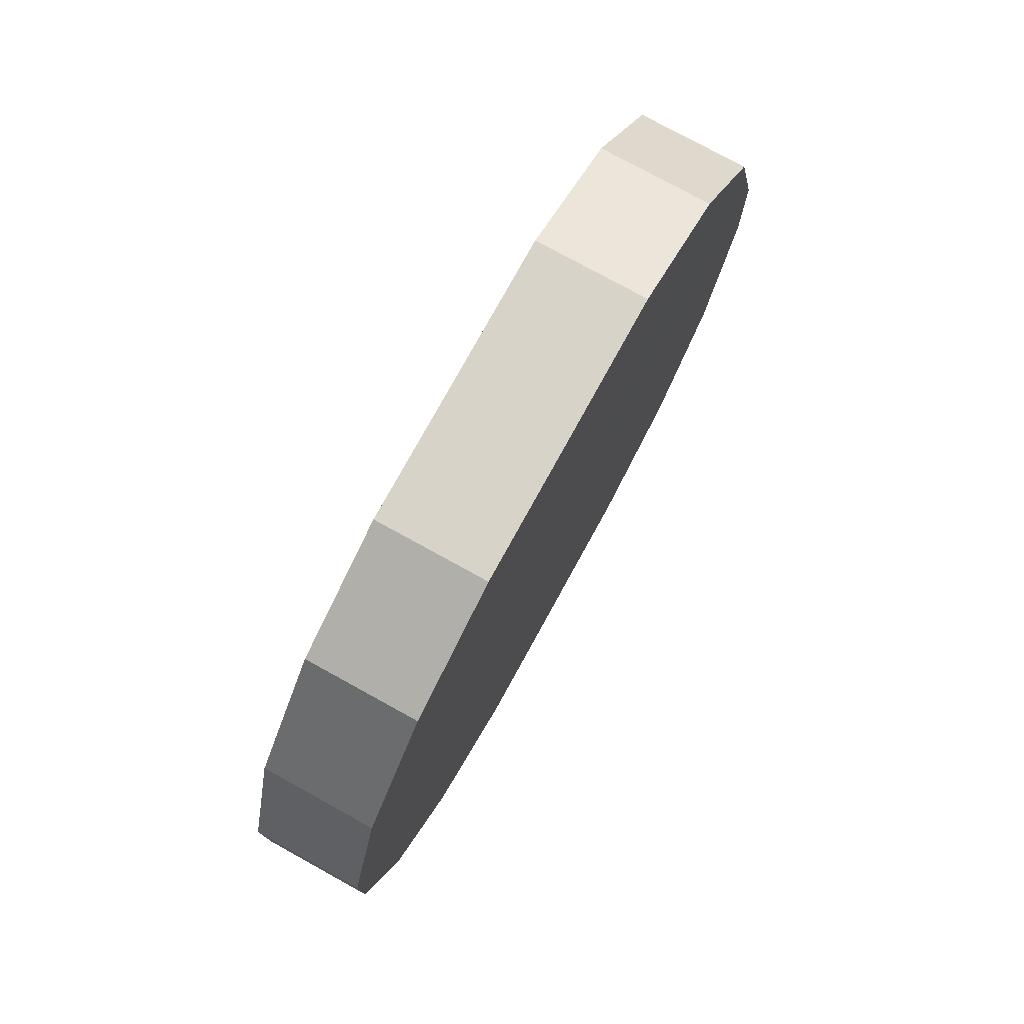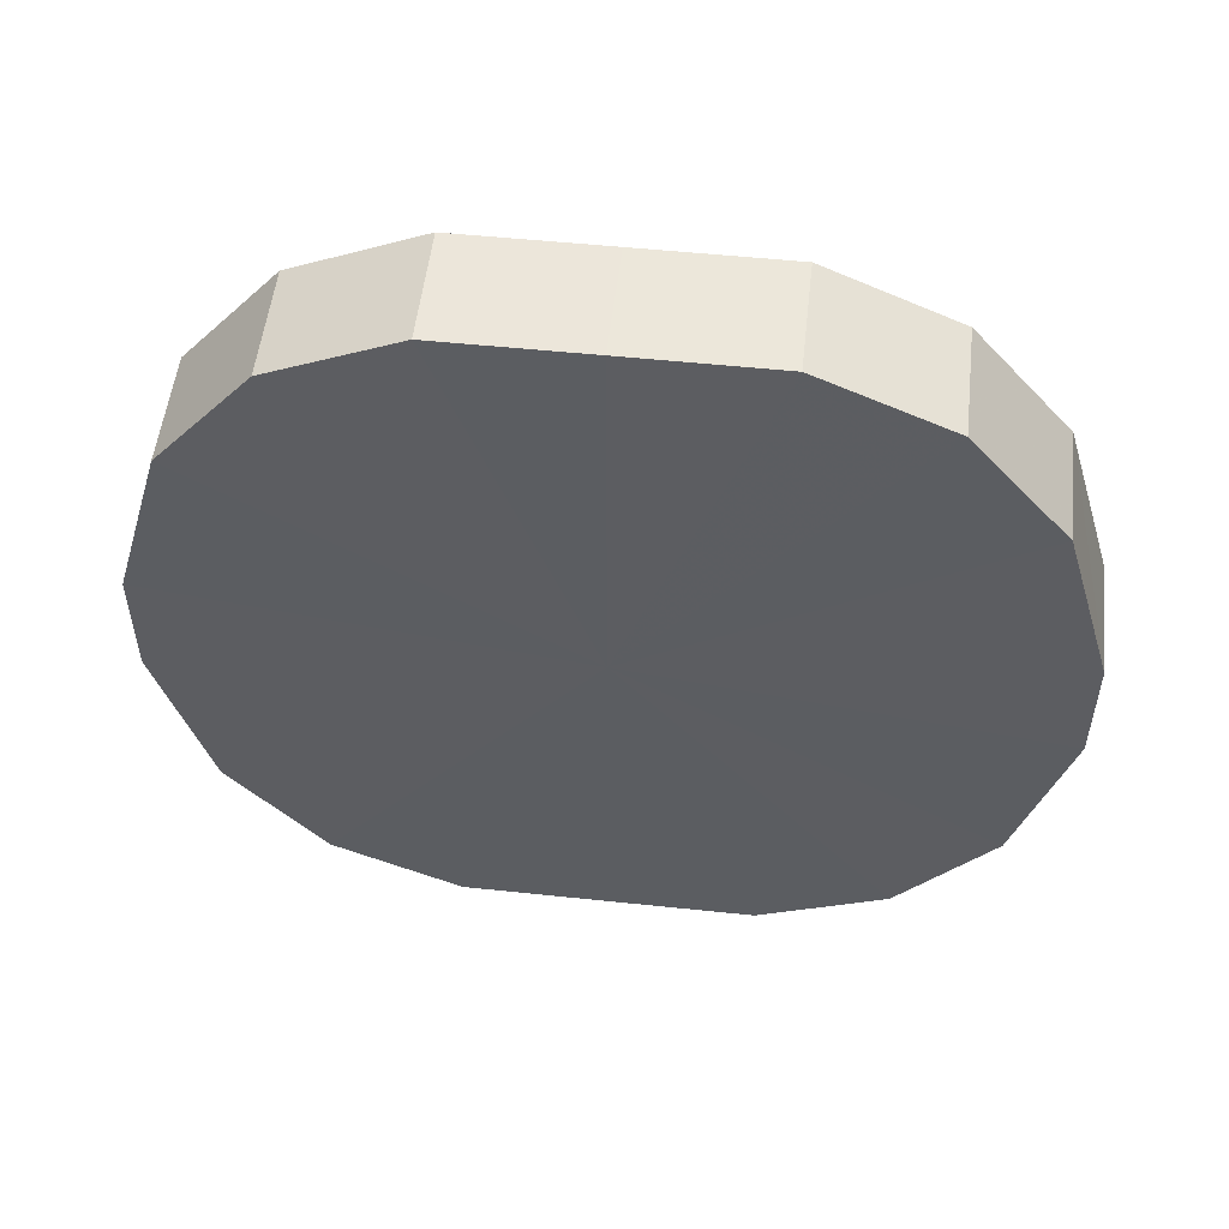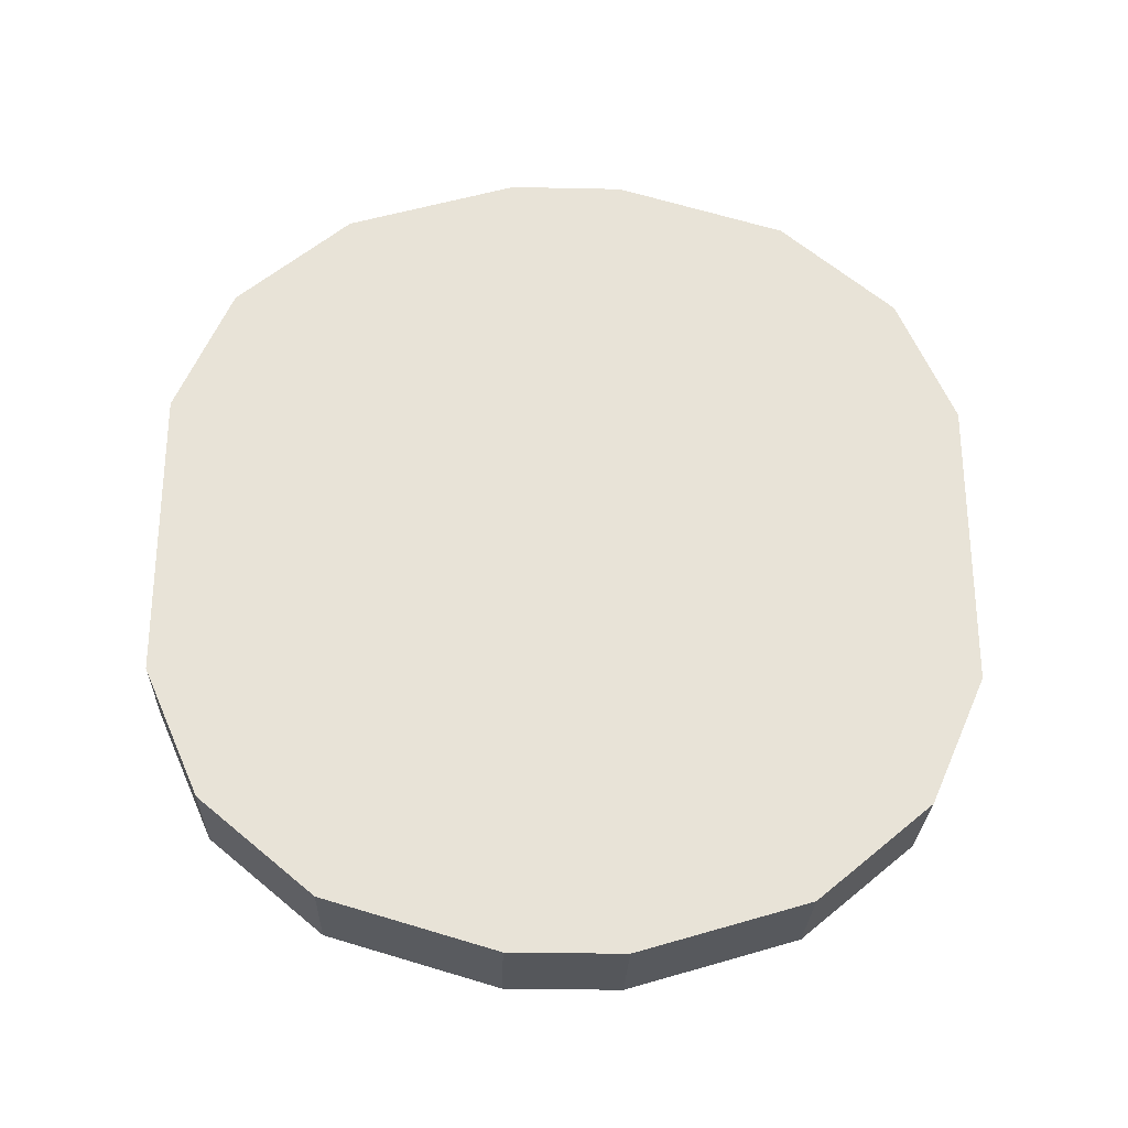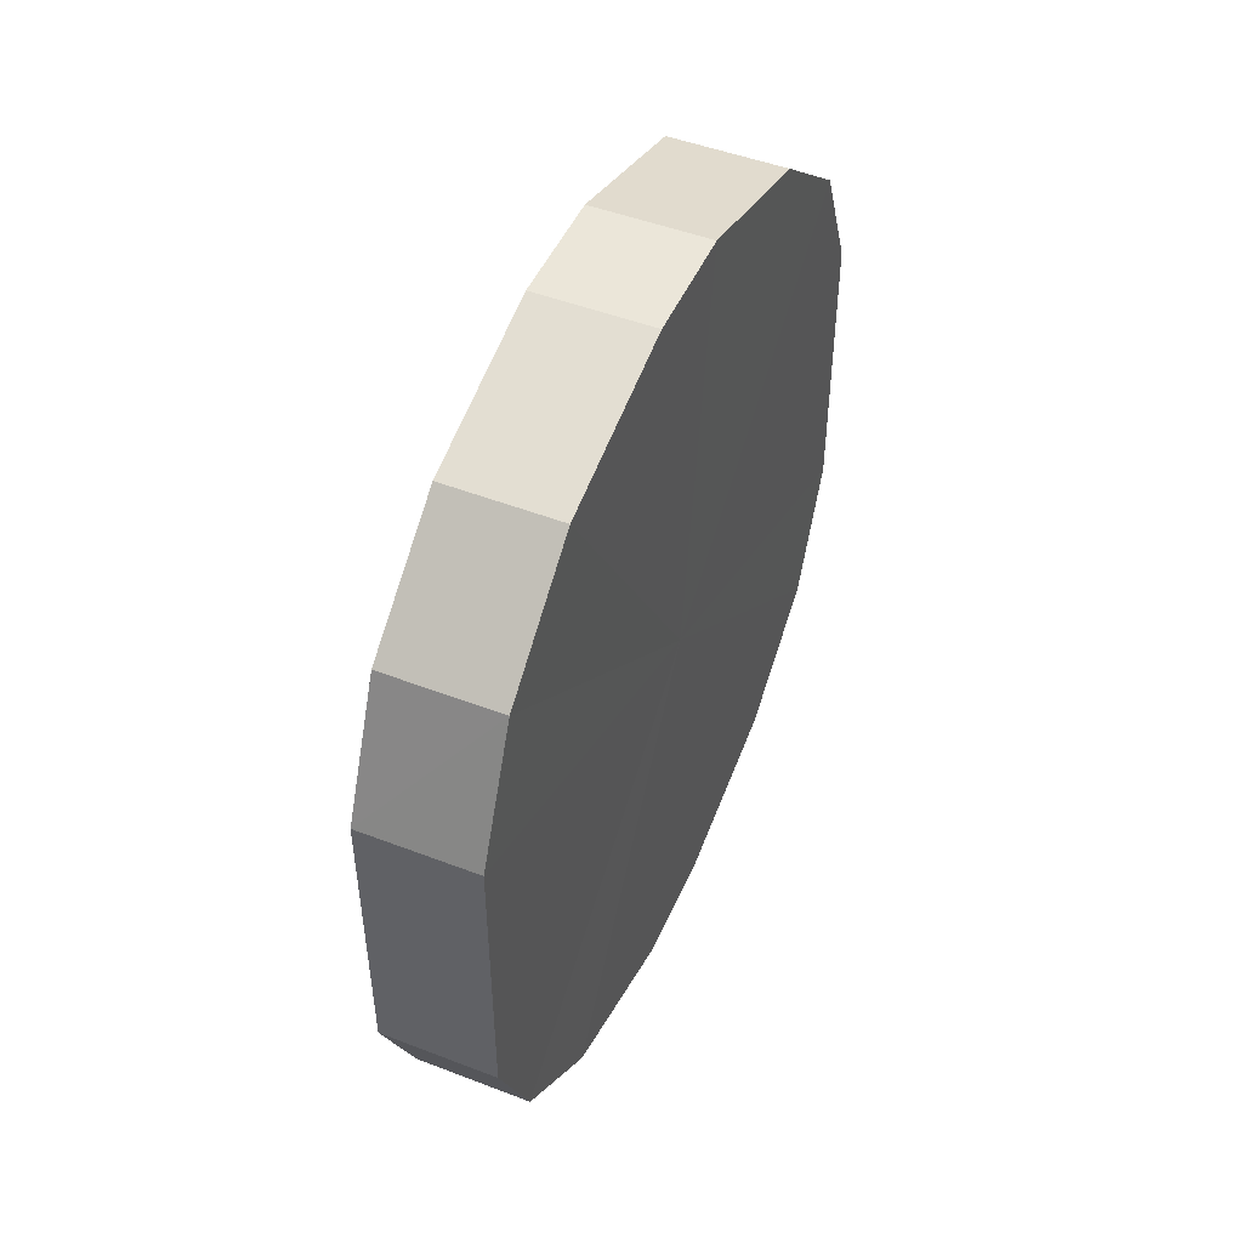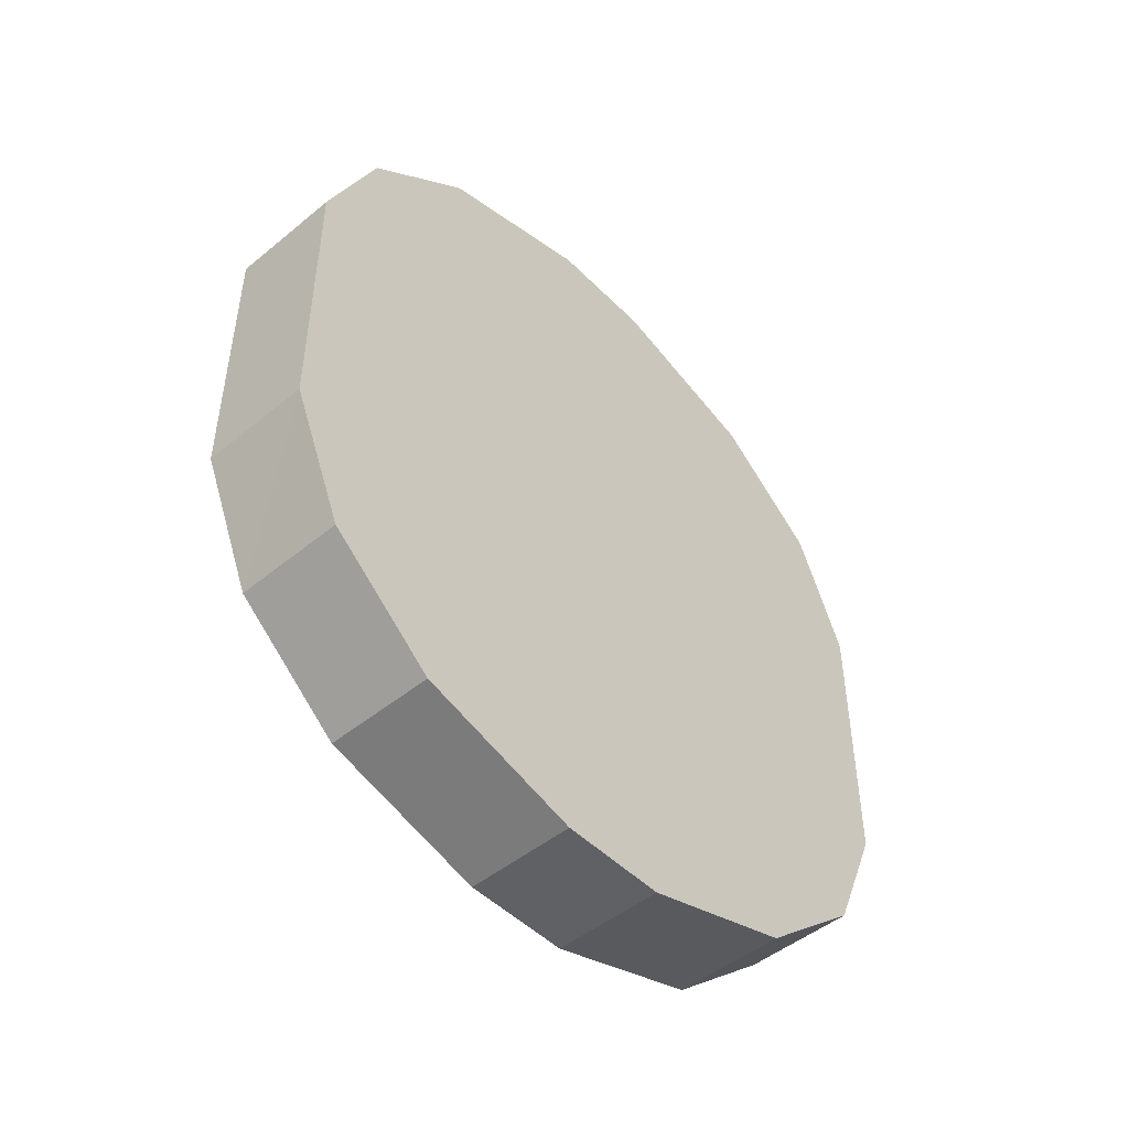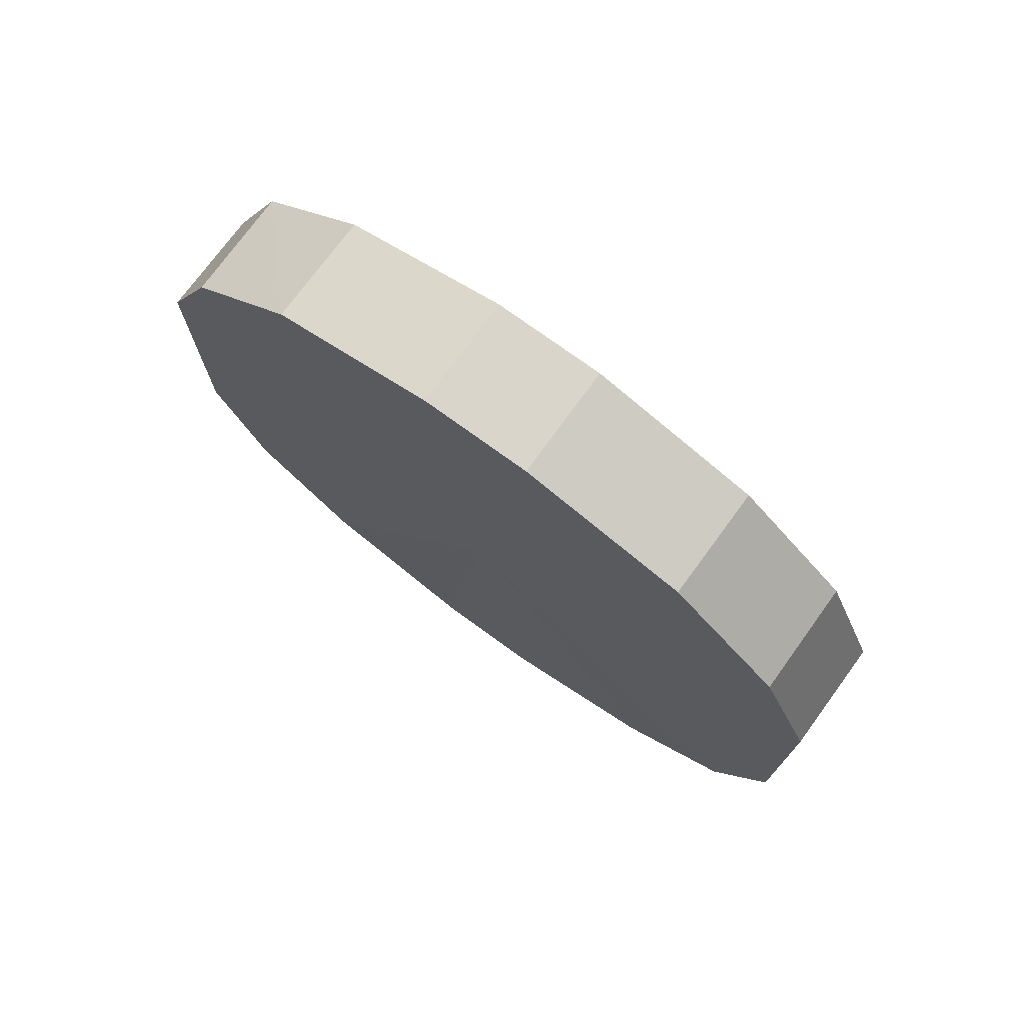
<metadata>
{"format":"obj","ext":"obj","renderer":"f3d","projection":"perspective","resolution":1024,"background":"white","views":[{"elev":76.8,"azim":28.9,"up":"+Y"},{"elev":53.2,"azim":96.4,"up":"+Y"},{"elev":-27.0,"azim":-91.6,"up":"+Z"},{"elev":48.4,"azim":-156.7,"up":"+Z"},{"elev":-48.1,"azim":-137.6,"up":"+Z"},{"elev":74.4,"azim":-53.9,"up":"+Z"}]}
</metadata>
<code>
o 17030
v 2202 1860 7.53
v 2202 1860 7.556
v 2202 1860 7.53
v 2202 1860 7.578
v 2202 1860 7.556
v 2202 1860 7.504
v 2202 1860 7.504
v 2202 1860 7.595
v 2202 1860 7.578
v 2202 1860 7.482
v 2202 1860 7.482
v 2202 1860 7.604
v 2202 1860 7.595
v 2202 1860 7.465
v 2202 1860 7.465
v 2202 1860 7.604
v 2202 1860 7.604
v 2202 1860 7.456
v 2202 1860 7.456
v 2202 1860 7.595
v 2202 1860 7.604
v 2202 1860 7.456
v 2202 1860 7.456
v 2202 1860 7.578
v 2202 1860 7.595
v 2202 1860 7.465
v 2202 1860 7.465
v 2202 1860 7.556
v 2202 1860 7.578
v 2202 1860 7.482
v 2202 1860 7.482
v 2202 1860 7.53
v 2202 1860 7.556
v 2202 1860 7.504
v 2202 1860 7.504
v 2202 1860 7.53
v 2202 1860 7.53
v 2202 1860 7.556
v 2202 1860 7.556
v 2202 1860 7.578
v 2202 1860 7.578
v 2202 1860 7.504
v 2202 1860 7.53
v 2202 1860 7.482
v 2202 1860 7.504
v 2202 1860 7.595
v 2202 1860 7.595
v 2202 1860 7.465
v 2202 1860 7.482
v 2202 1860 7.456
v 2202 1860 7.465
v 2202 1860 7.604
v 2202 1860 7.604
v 2202 1860 7.456
v 2202 1860 7.456
v 2202 1860 7.465
v 2202 1860 7.456
v 2202 1860 7.604
v 2202 1860 7.604
v 2202 1860 7.482
v 2202 1860 7.465
v 2202 1860 7.504
v 2202 1860 7.482
v 2202 1860 7.595
v 2202 1860 7.595
v 2202 1860 7.53
v 2202 1860 7.504
v 2202 1860 7.556
v 2202 1860 7.53
v 2202 1860 7.578
v 2202 1860 7.578
v 2202 1860 7.556
v 2202 1860 7.53
v 2202 1860 7.556
v 2202 1860 7.53
v 2202 1860 7.578
v 2202 1860 7.504
v 2202 1860 7.595
v 2202 1860 7.482
v 2202 1860 7.604
v 2202 1860 7.465
v 2202 1860 7.604
v 2202 1860 7.456
v 2202 1860 7.595
v 2202 1860 7.456
v 2202 1860 7.578
v 2202 1860 7.465
v 2202 1860 7.556
v 2202 1860 7.482
v 2202 1860 7.53
v 2202 1860 7.504
v 2202 1860 7.53
v 2202 1860 7.53
v 2202 1860 7.556
v 2202 1860 7.504
v 2202 1860 7.578
v 2202 1860 7.482
v 2202 1860 7.595
v 2202 1860 7.465
v 2202 1860 7.604
v 2202 1860 7.456
v 2202 1860 7.604
v 2202 1860 7.456
v 2202 1860 7.595
v 2202 1860 7.465
v 2202 1860 7.578
v 2202 1860 7.482
v 2202 1860 7.556
v 2202 1860 7.504
v 2202 1860 7.53
f 1 2 3
f 2 4 5
f 6 1 7
f 4 8 9
f 10 6 11
f 8 12 13
f 14 10 15
f 12 16 17
f 18 14 19
f 16 20 21
f 22 18 23
f 20 24 25
f 26 22 27
f 24 28 29
f 30 26 31
f 28 32 33
f 34 30 35
f 32 34 36
f 37 38 39
f 39 40 41
f 42 43 37
f 44 45 42
f 41 46 47
f 48 49 44
f 50 51 48
f 47 52 53
f 54 55 50
f 56 57 54
f 53 58 59
f 60 61 56
f 62 63 60
f 59 64 65
f 66 67 62
f 68 69 66
f 65 70 71
f 71 72 68
f 73 74 75
f 73 76 74
f 73 75 77
f 73 78 76
f 73 77 79
f 73 80 78
f 73 79 81
f 73 82 80
f 73 81 83
f 73 84 82
f 73 83 85
f 73 86 84
f 73 85 87
f 73 88 86
f 73 87 89
f 73 90 88
f 73 89 91
f 73 91 90
f 92 93 94
f 92 95 93
f 92 94 96
f 92 97 95
f 92 96 98
f 92 99 97
f 92 98 100
f 92 101 99
f 92 100 102
f 92 103 101
f 92 102 104
f 92 105 103
f 92 104 106
f 92 107 105
f 92 106 108
f 92 109 107
f 92 108 110
f 92 110 109

</code>
